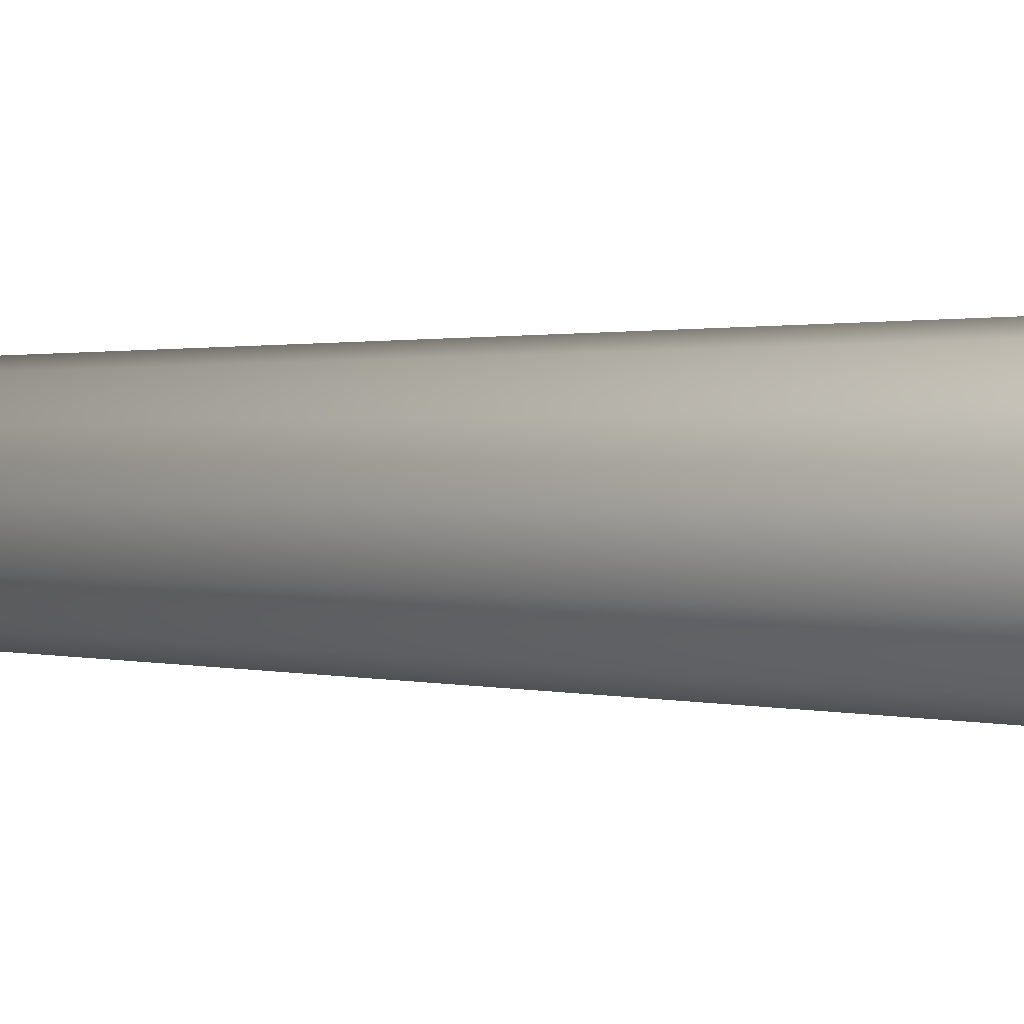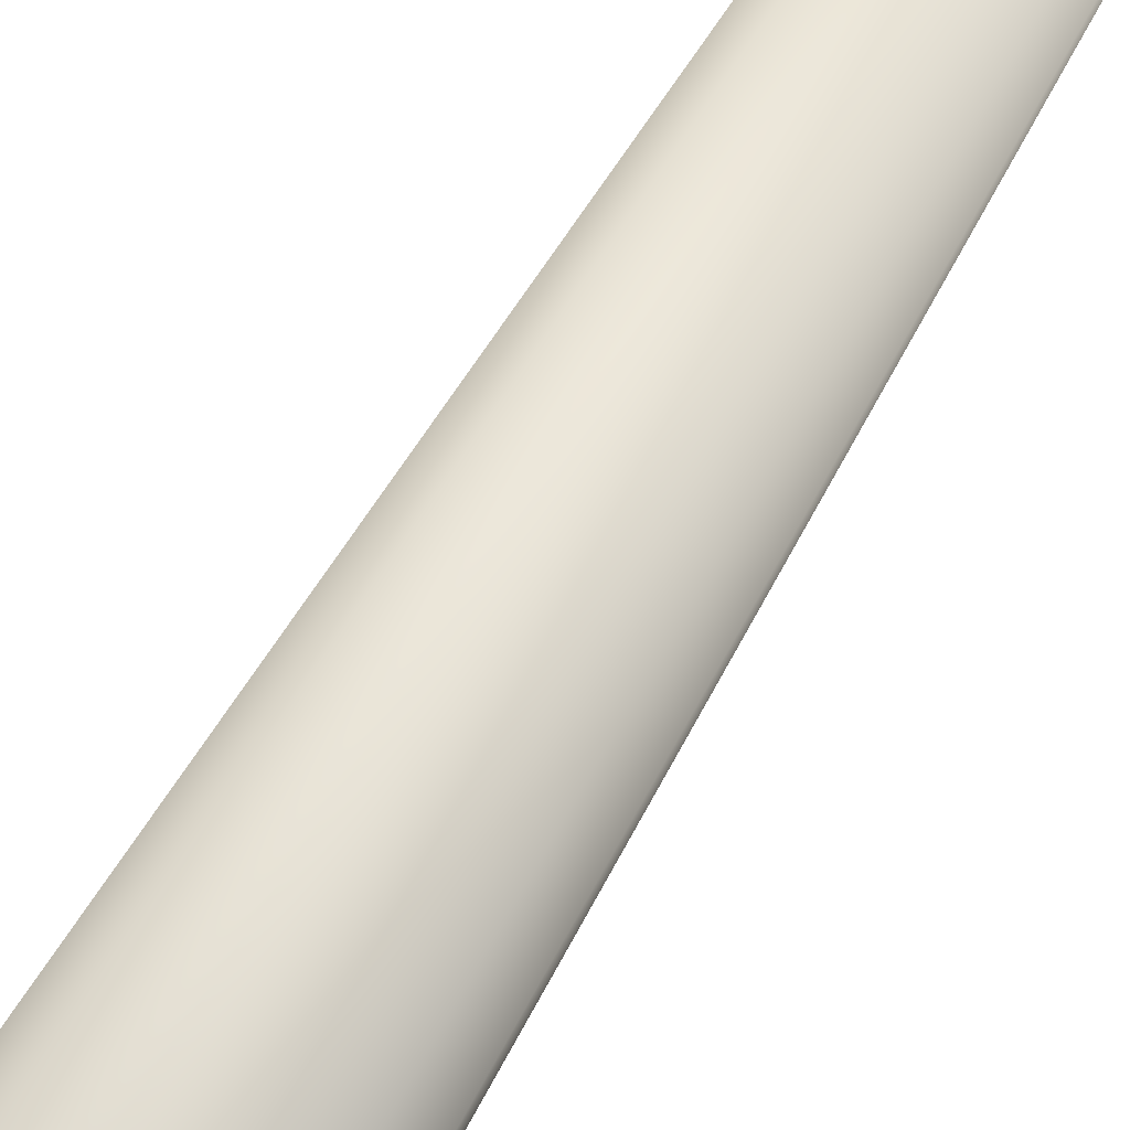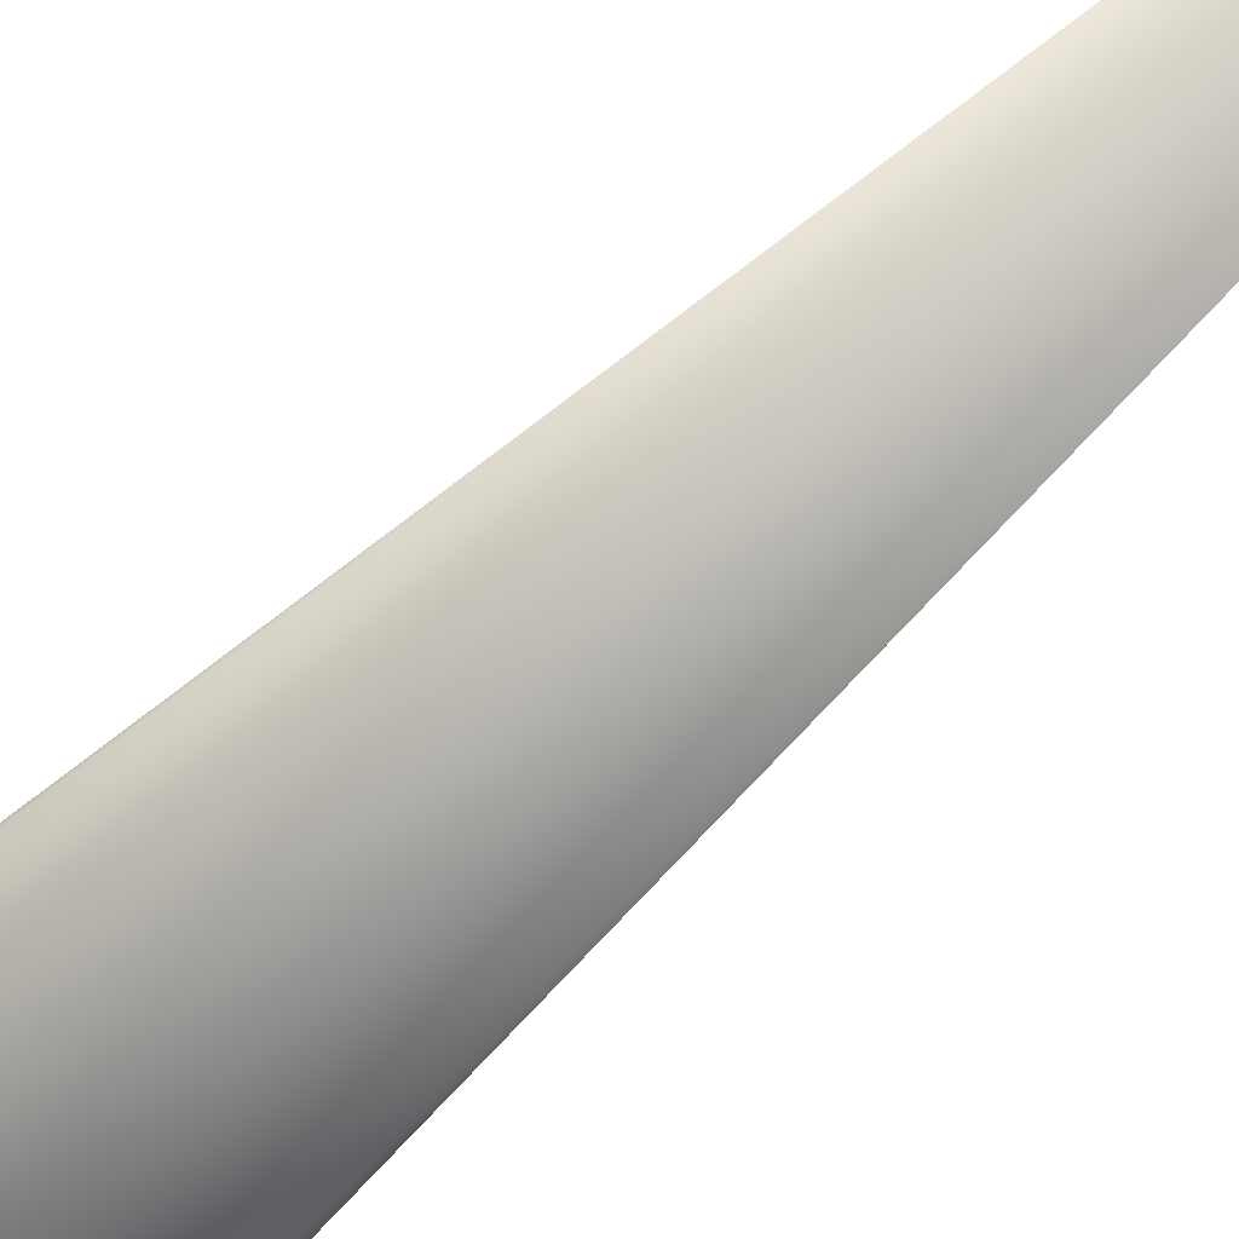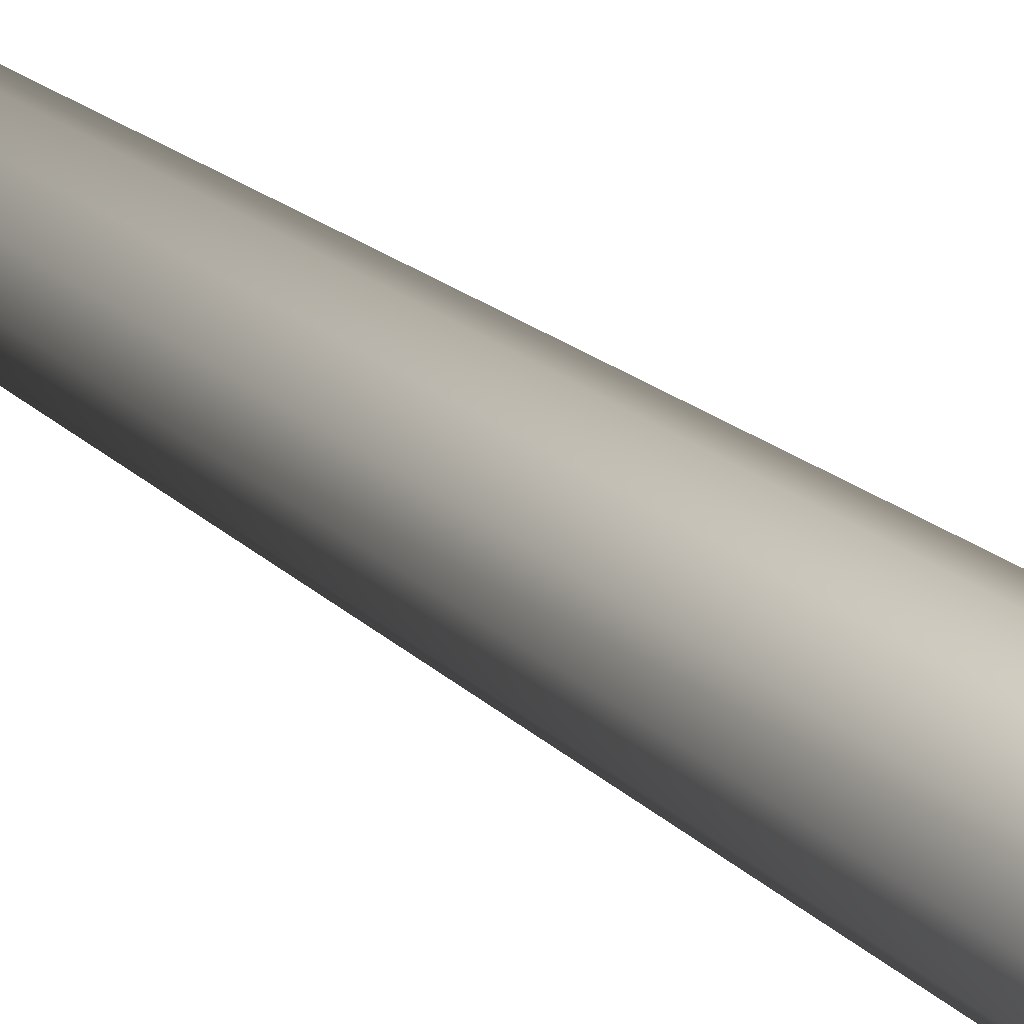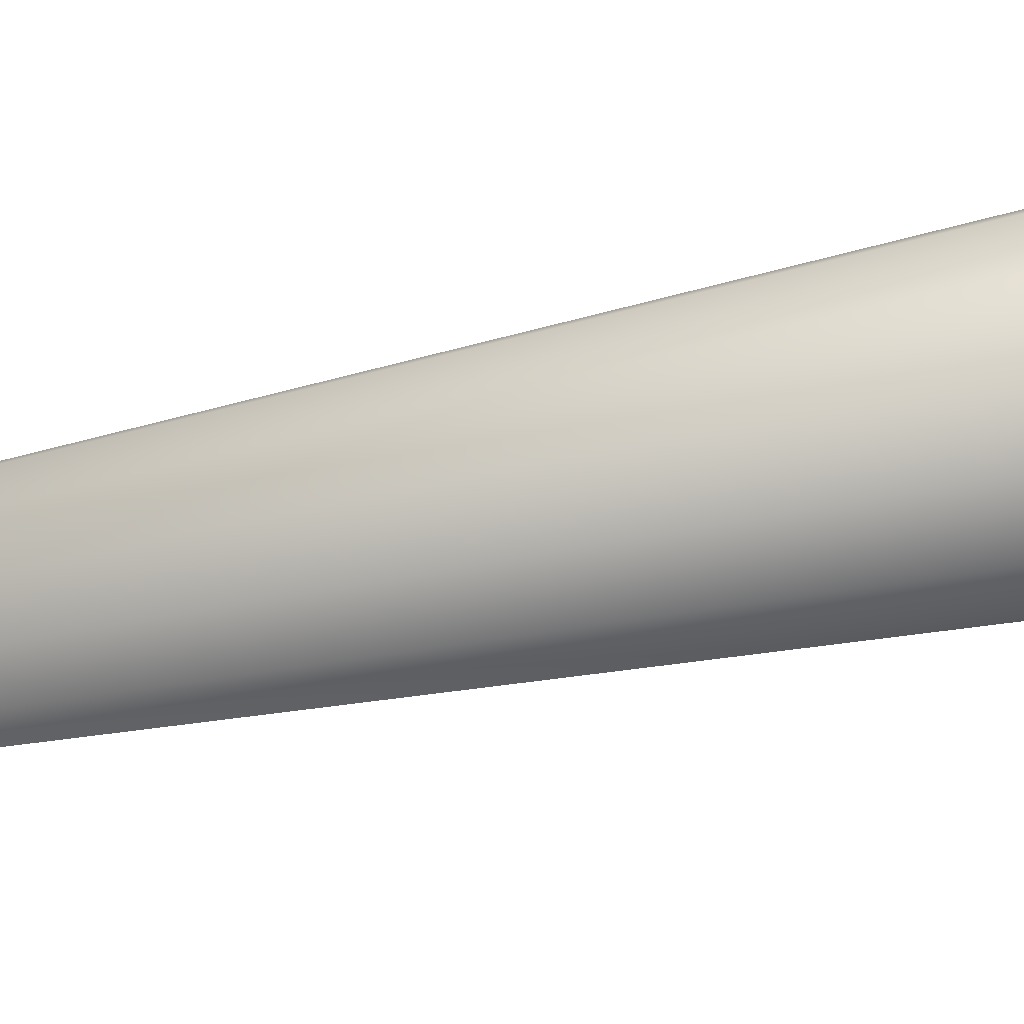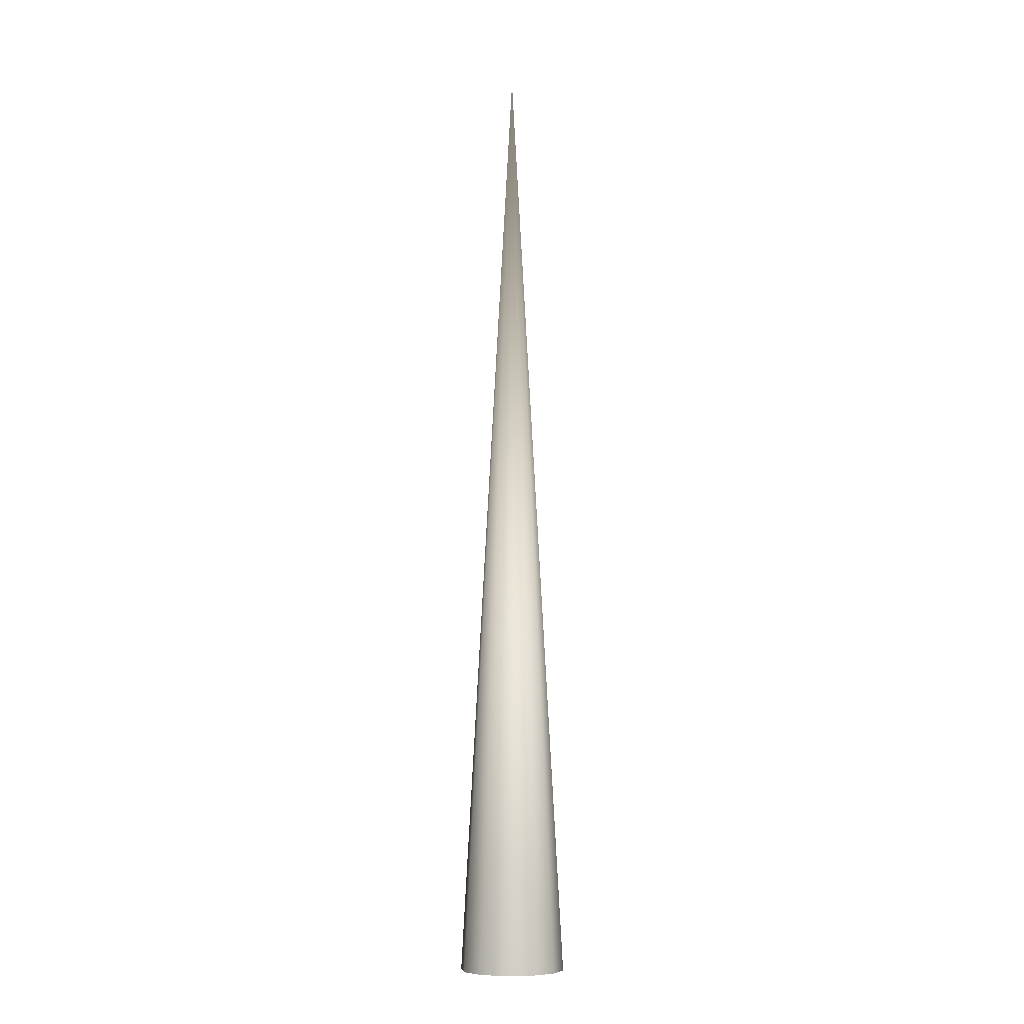
<metadata>
{"format":"obj","ext":"obj","renderer":"f3d","projection":"perspective","resolution":1024,"background":"white","views":[{"elev":-62.0,"azim":88.9,"up":"+Y"},{"elev":-69.0,"azim":-30.7,"up":"+Y"},{"elev":-22.7,"azim":-23.7,"up":"+Y"},{"elev":63.5,"azim":122.5,"up":"+Y"},{"elev":11.9,"azim":48.3,"up":"+Y"},{"elev":-7.6,"azim":-23.4,"up":"+Z"}]}
</metadata>
<code>
o up_0
v 0 0 9
v 0.5 0 0
v 0.433 -0.25 0
v 0.25 -0.433 0
v -2.186e-08 -0.5 0
v -0.25 -0.433 0
v -0.433 -0.25 0
v -0.5 4.371e-08 0
v -0.433 0.25 0
v -0.25 0.433 0
v 5.962e-09 0.5 0
v 0.25 0.433 0
v 0.433 0.25 0
f 1 3 2
f 1 4 3
f 1 5 4
f 1 6 5
f 1 7 6
f 1 8 7
f 1 9 8
f 1 10 9
f 1 11 10
f 1 12 11
f 1 13 12
f 1 2 13

</code>
